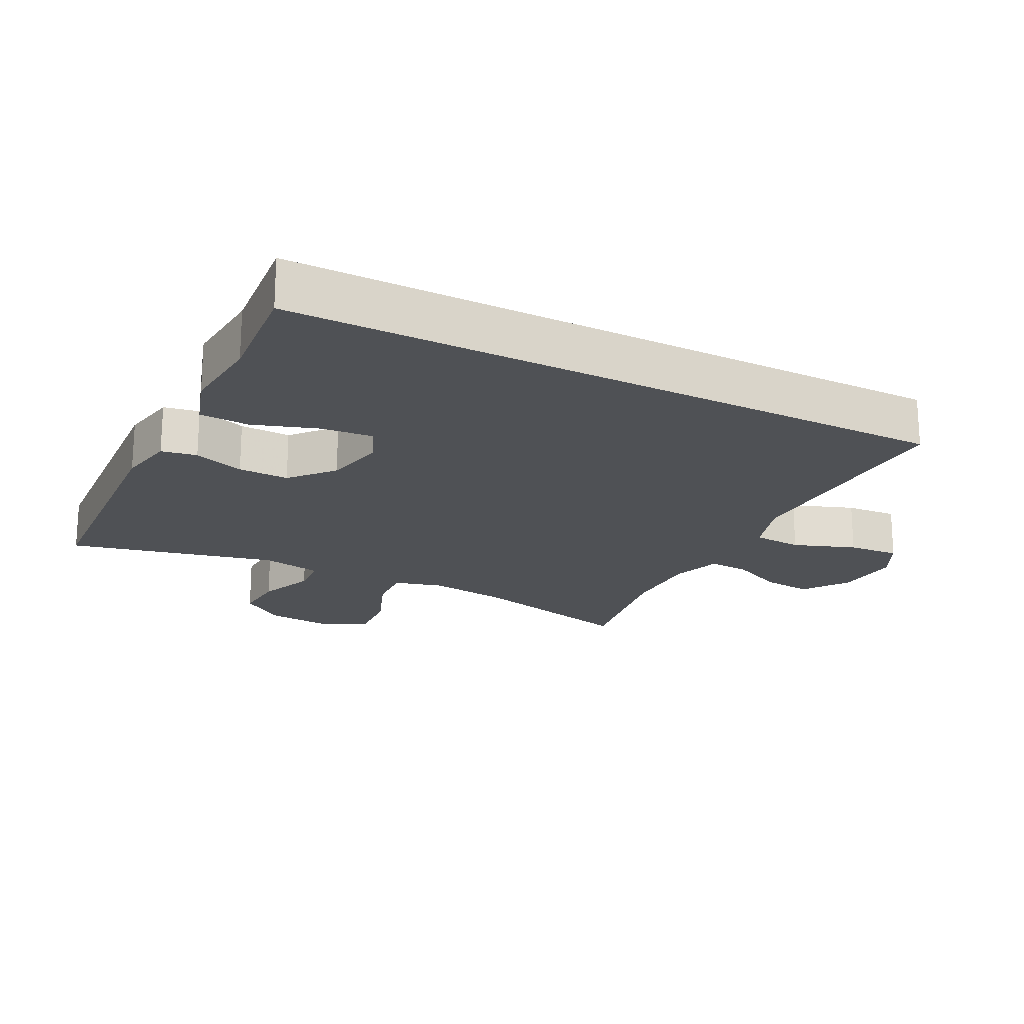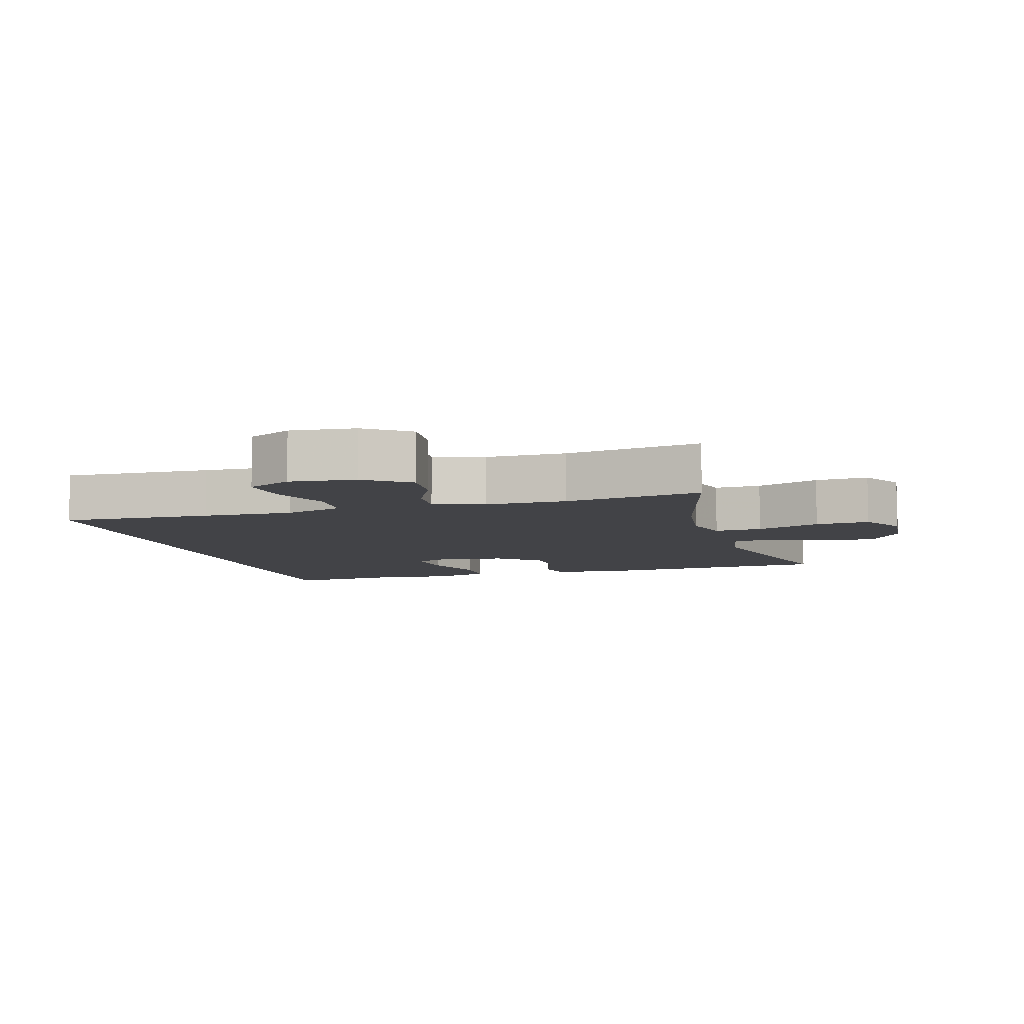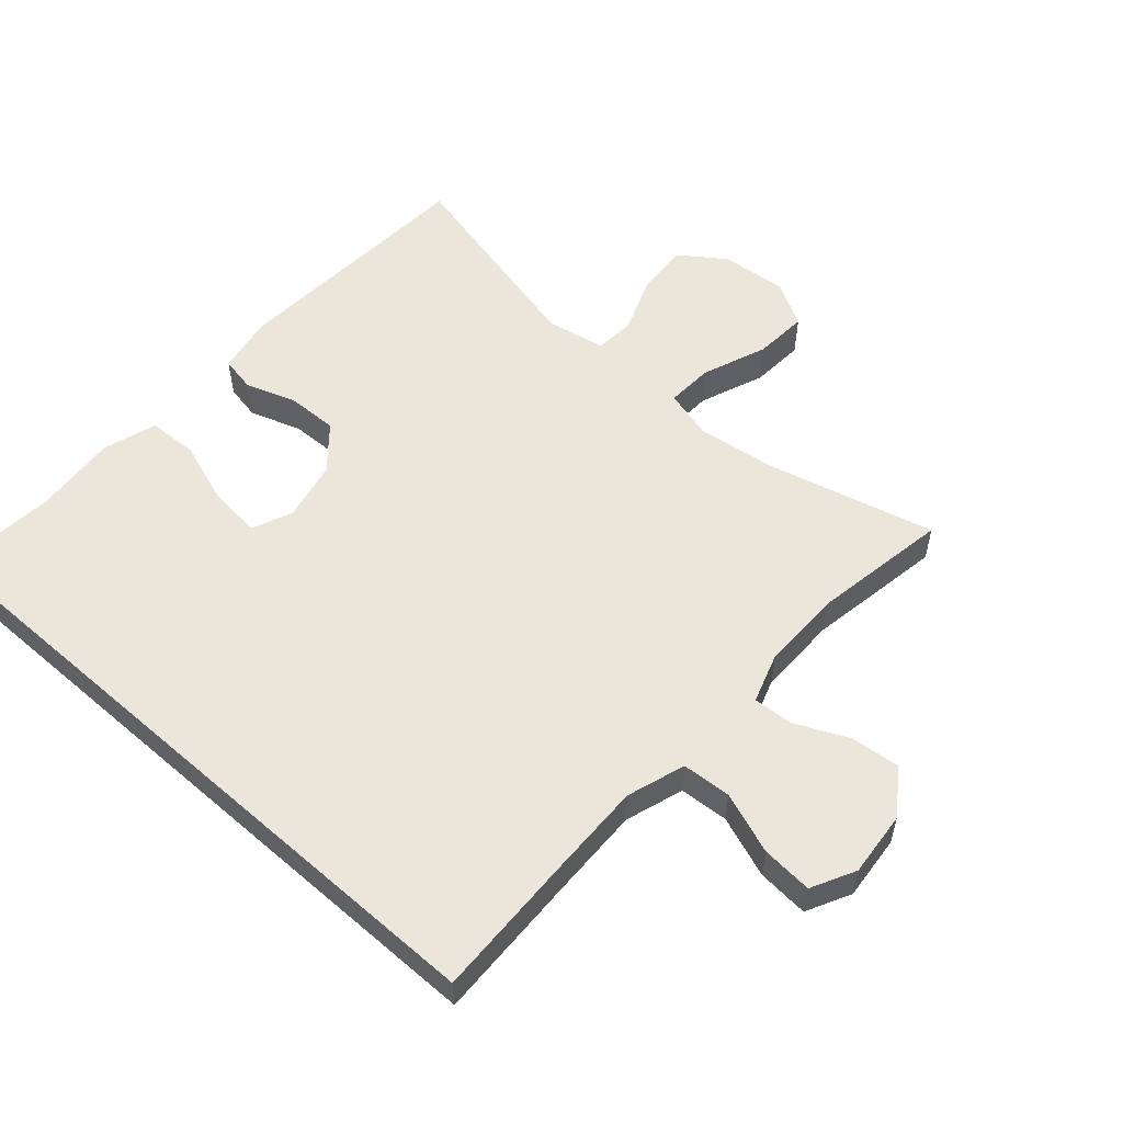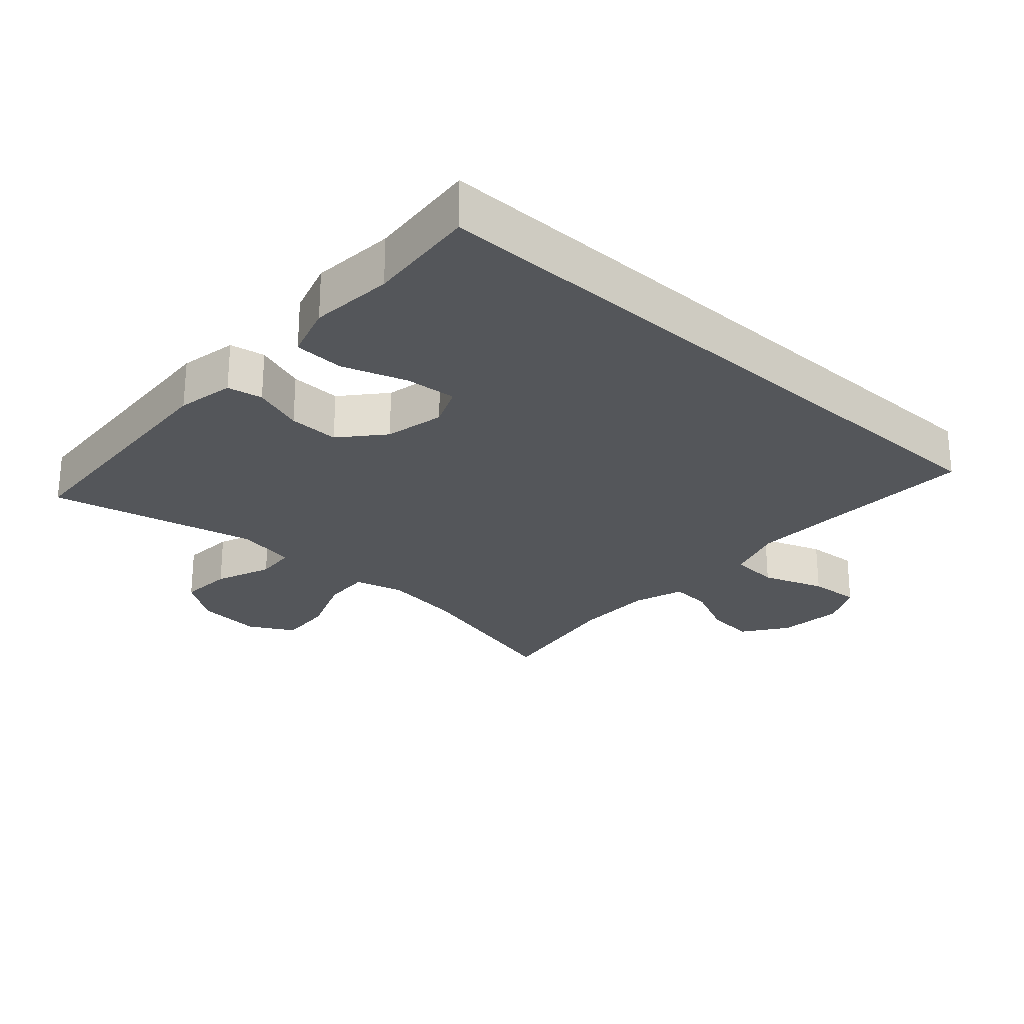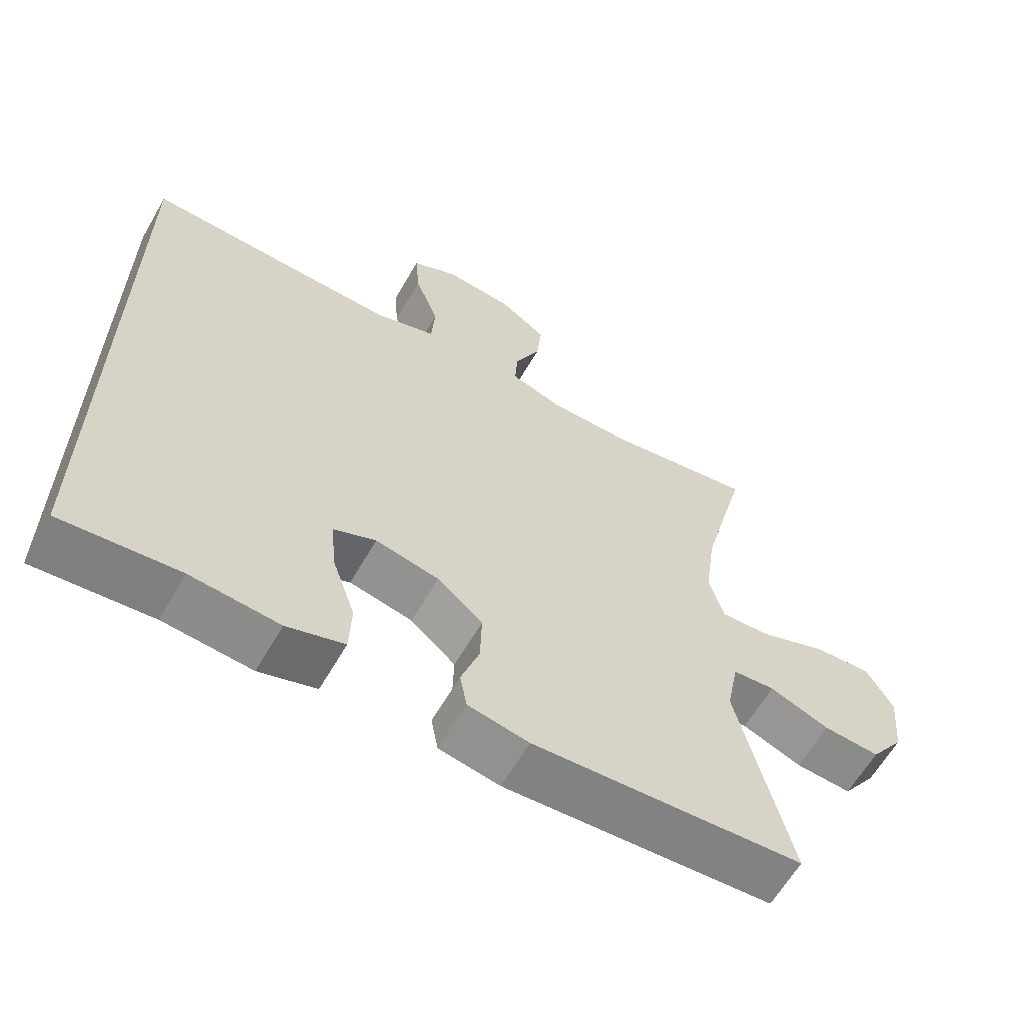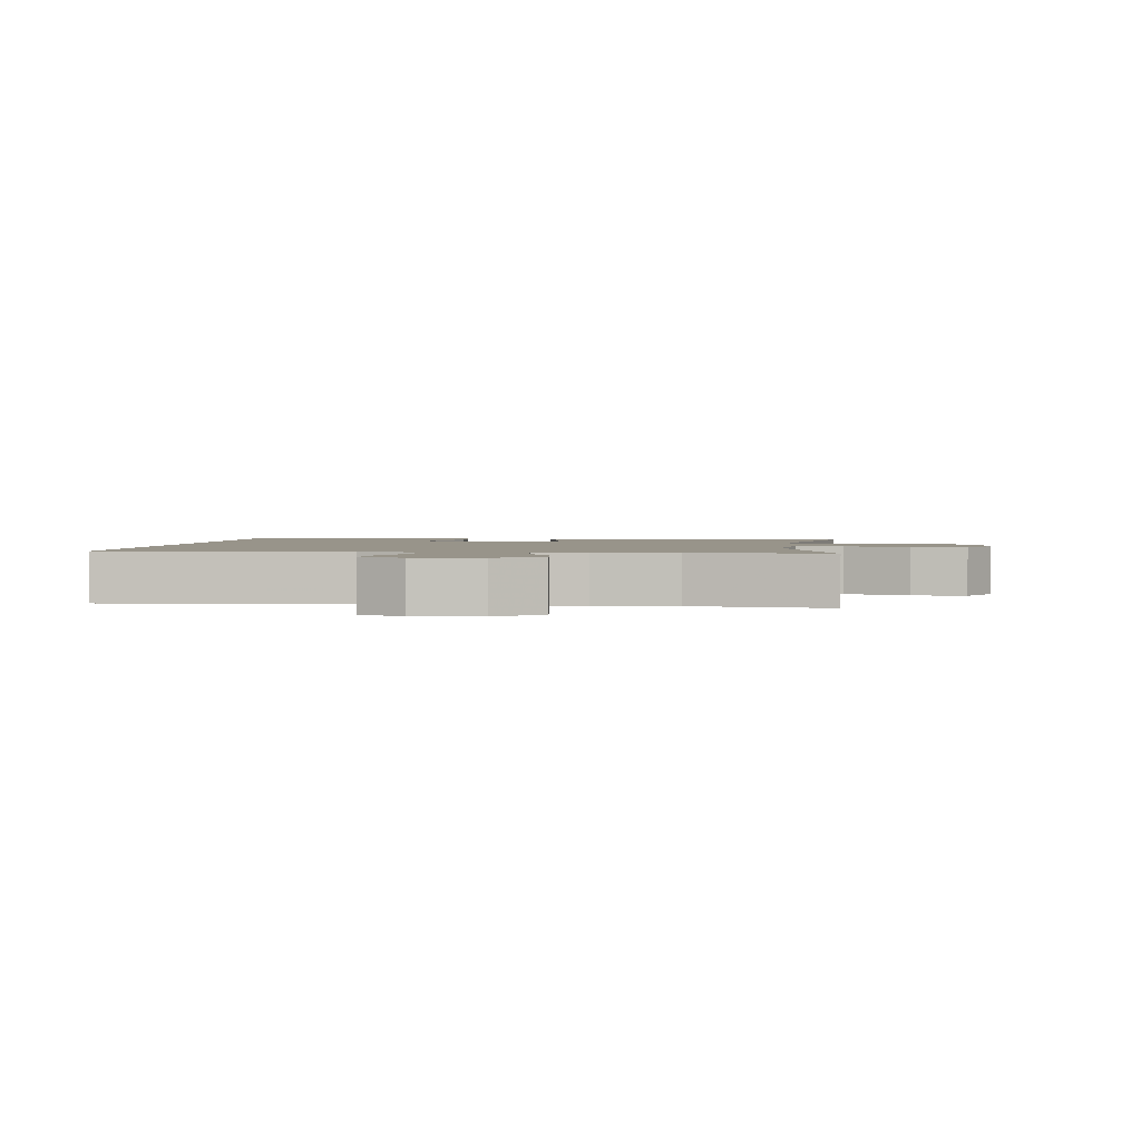
<metadata>
{"format":"obj","ext":"obj","renderer":"f3d","projection":"perspective","resolution":1024,"background":"white","views":[{"elev":-20.0,"azim":-117.2,"up":"+Y"},{"elev":-7.4,"azim":15.9,"up":"+Y"},{"elev":55.4,"azim":-48.5,"up":"+Y"},{"elev":-25.7,"azim":-132.4,"up":"+Y"},{"elev":-62.3,"azim":-30.0,"up":"+Z"},{"elev":1.8,"azim":5.8,"up":"+Y"}]}
</metadata>
<code>
v 0.5 0.07 -0.5
v 0.117 0.07 -0.526
v 0.031 0.07 -0.51
v 0.021 0.07 -0.457
v 0.047 0.07 -0.381
v 0.049 0.07 -0.305
v -0.015 0.07 -0.25
v -0.105 0.07 -0.231
v -0.165 0.07 -0.257
v -0.158 0.07 -0.334
v -0.125 0.07 -0.431
v -0.128 0.07 -0.506
v -0.209 0.07 -0.532
v -0.334 0.07 -0.522
v -0.5 0.07 -0.538
v -0.5 0.07 0.463
v -0.274 0.07 0.456
v -0.138 0.07 0.453
v -0.05 0.07 0.482
v -0.045 0.07 0.556
v -0.079 0.07 0.649
v -0.085 0.07 0.726
v -0.019 0.07 0.76
v 0.079 0.07 0.751
v 0.146 0.07 0.704
v 0.139 0.07 0.63
v 0.102 0.07 0.55
v 0.098 0.07 0.489
v 0.174 0.07 0.464
v 0.294 0.07 0.465
v 0.5 0.07 0.5
v 0.435 0.07 0.246
v 0.419 0.07 0.127
v 0.439 0.07 0.054
v 0.51 0.07 0.058
v 0.606 0.07 0.096
v 0.687 0.07 0.102
v 0.725 0.07 0.035
v 0.716 0.07 -0.064
v 0.668 0.07 -0.132
v 0.588 0.07 -0.127
v 0.503 0.07 -0.094
v 0.443 0.07 -0.099
v 0.426 0.07 -0.188
v 0.5 0 -0.5
v 0.117 0 -0.526
v 0.031 0 -0.51
v 0.021 0 -0.457
v 0.047 0 -0.381
v 0.049 0 -0.305
v -0.015 0 -0.25
v -0.105 0 -0.231
v -0.165 0 -0.257
v -0.158 0 -0.334
v -0.125 0 -0.431
v -0.128 0 -0.506
v -0.209 0 -0.532
v -0.334 0 -0.522
v -0.5 0 -0.538
v -0.5 0 0.463
v -0.274 0 0.456
v -0.138 0 0.453
v -0.05 0 0.482
v -0.045 0 0.556
v -0.079 0 0.649
v -0.085 0 0.726
v -0.019 0 0.76
v 0.079 0 0.751
v 0.146 0 0.704
v 0.139 0 0.63
v 0.102 0 0.55
v 0.098 0 0.489
v 0.174 0 0.464
v 0.294 0 0.465
v 0.5 0 0.5
v 0.435 0 0.246
v 0.419 0 0.127
v 0.439 0 0.054
v 0.51 0 0.058
v 0.606 0 0.096
v 0.687 0 0.102
v 0.725 0 0.035
v 0.716 0 -0.064
v 0.668 0 -0.132
v 0.588 0 -0.127
v 0.503 0 -0.094
v 0.443 0 -0.099
v 0.426 0 -0.188
f 40 41 42
f 39 40 42
f 38 39 42
f 37 38 42
f 36 37 42
f 35 36 42
f 34 35 42 43
f 33 34 43 44
f 30 31 32
f 29 30 32 33
f 28 29 33 44
f 25 26 27
f 24 25 27
f 23 24 27
f 22 23 27
f 21 22 27
f 20 21 27
f 19 20 27 28
f 44 1 2
f 28 44 2
f 19 28 2
f 18 19 2
f 14 15 16 17
f 12 13 14
f 11 12 14
f 10 11 14
f 9 10 14 17
f 8 9 17 18
f 2 3 4 5
f 2 5 6
f 18 2 6
f 7 8 18
f 6 7 18
f 86 85 84
f 86 84 83
f 86 83 82
f 86 82 81
f 86 81 80
f 86 80 79
f 87 86 79 78
f 88 87 78 77
f 76 75 74
f 77 76 74 73
f 88 77 73 72
f 71 70 69
f 71 69 68
f 71 68 67
f 71 67 66
f 71 66 65
f 71 65 64
f 72 71 64 63
f 46 45 88
f 46 88 72
f 46 72 63
f 46 63 62
f 61 60 59 58
f 58 57 56
f 58 56 55
f 58 55 54
f 61 58 54 53
f 62 61 53 52
f 49 48 47 46
f 50 49 46
f 50 46 62
f 62 52 51
f 62 51 50
f 1 45 46 2
f 2 46 47 3
f 3 47 48 4
f 4 48 49 5
f 5 49 50 6
f 6 50 51 7
f 7 51 52 8
f 8 52 53 9
f 9 53 54 10
f 10 54 55 11
f 11 55 56 12
f 12 56 57 13
f 13 57 58 14
f 14 58 59 15
f 15 59 60 16
f 16 60 61 17
f 17 61 62 18
f 18 62 63 19
f 19 63 64 20
f 20 64 65 21
f 21 65 66 22
f 22 66 67 23
f 23 67 68 24
f 24 68 69 25
f 25 69 70 26
f 26 70 71 27
f 27 71 72 28
f 28 72 73 29
f 29 73 74 30
f 30 74 75 31
f 31 75 76 32
f 32 76 77 33
f 33 77 78 34
f 34 78 79 35
f 35 79 80 36
f 36 80 81 37
f 37 81 82 38
f 38 82 83 39
f 39 83 84 40
f 40 84 85 41
f 41 85 86 42
f 42 86 87 43
f 43 87 88 44
f 44 88 45 1

</code>
